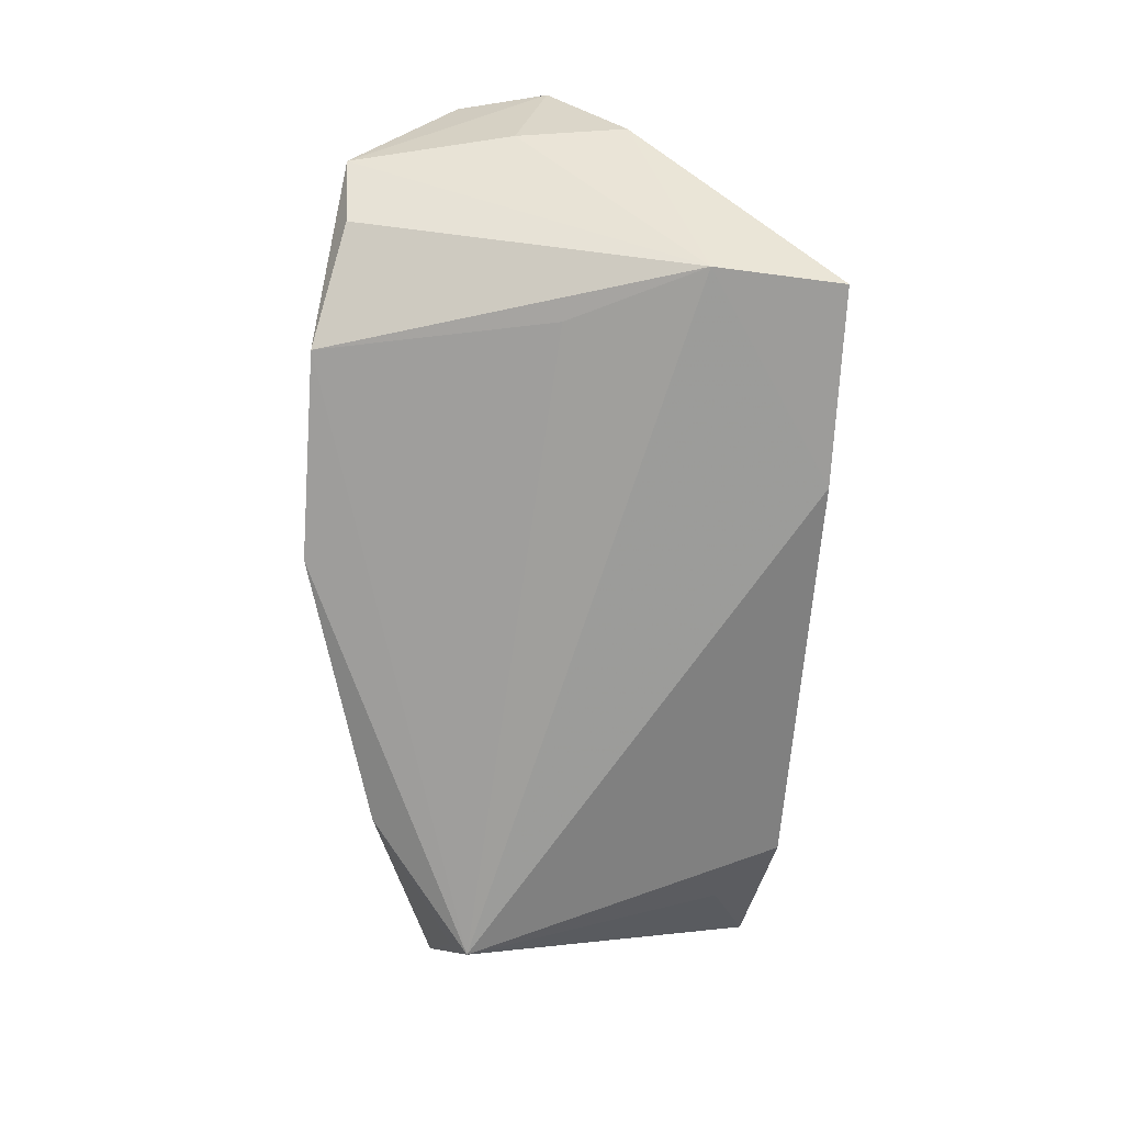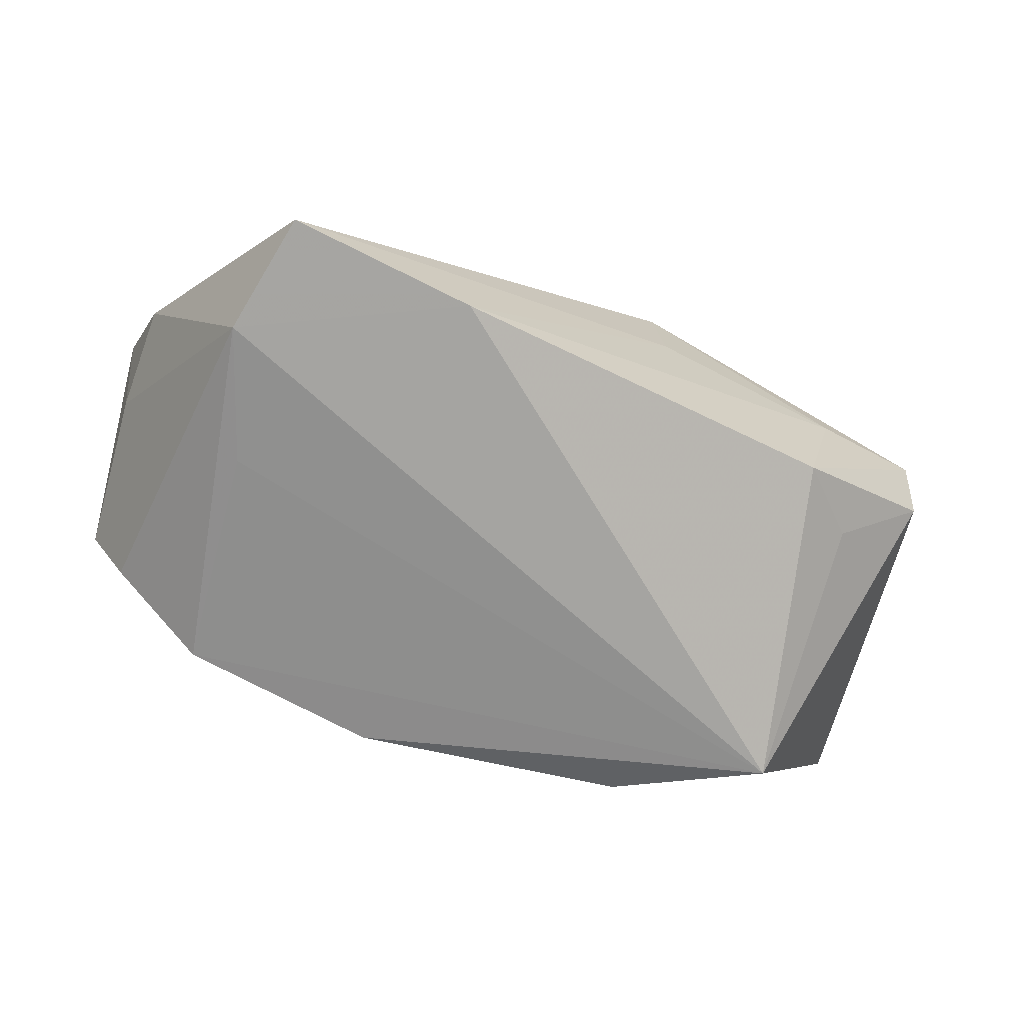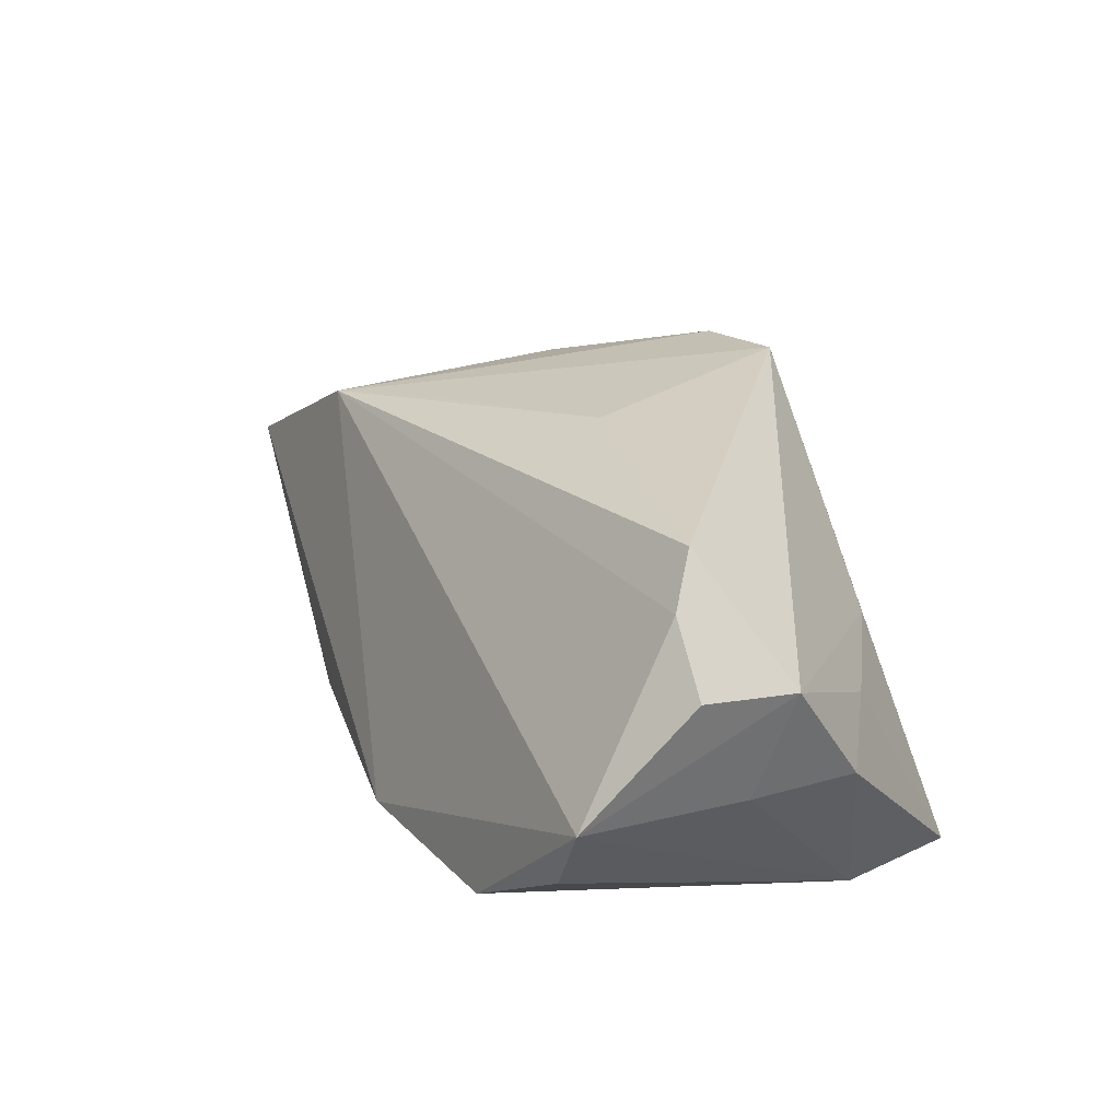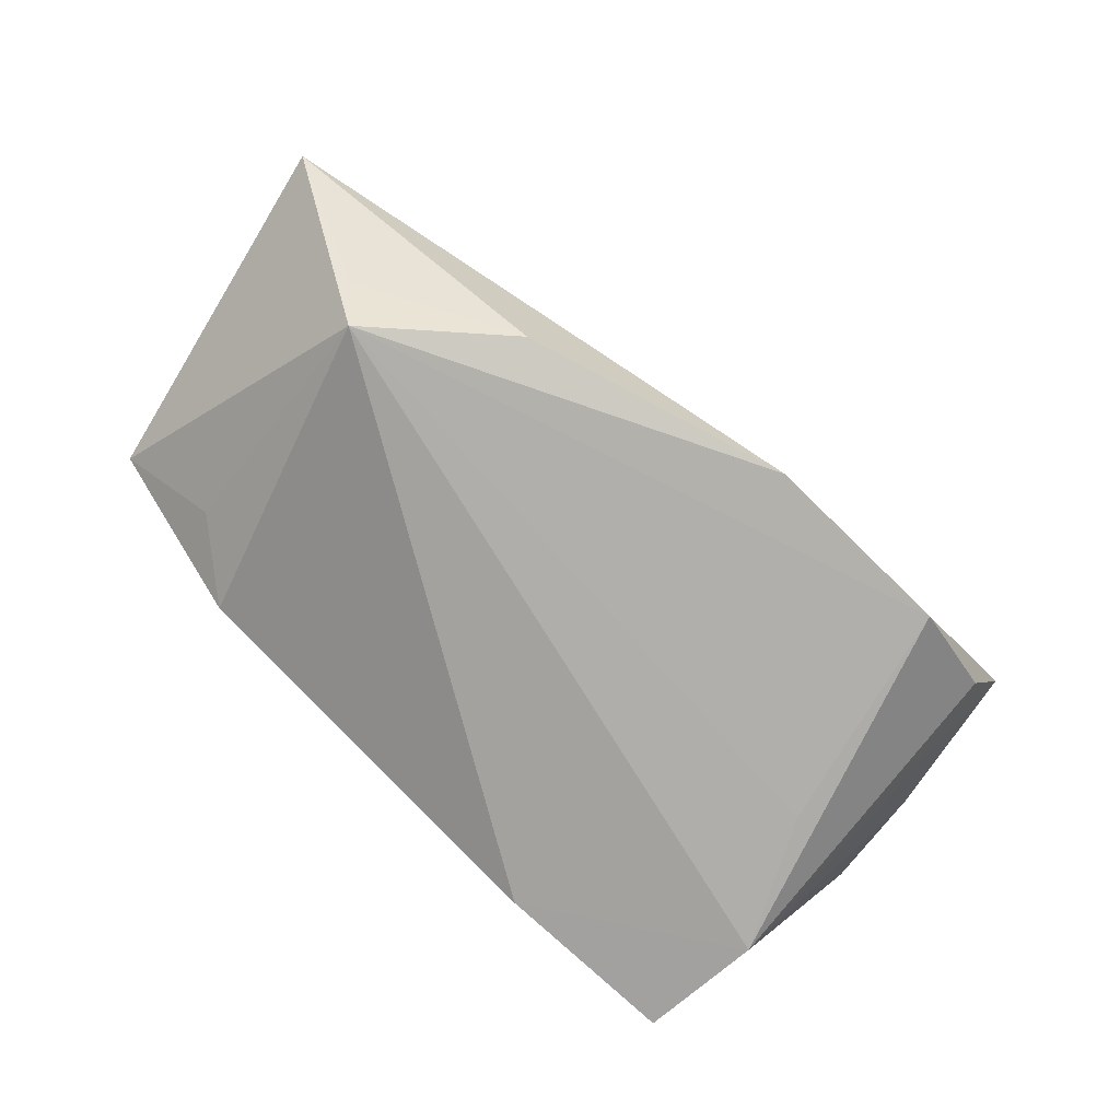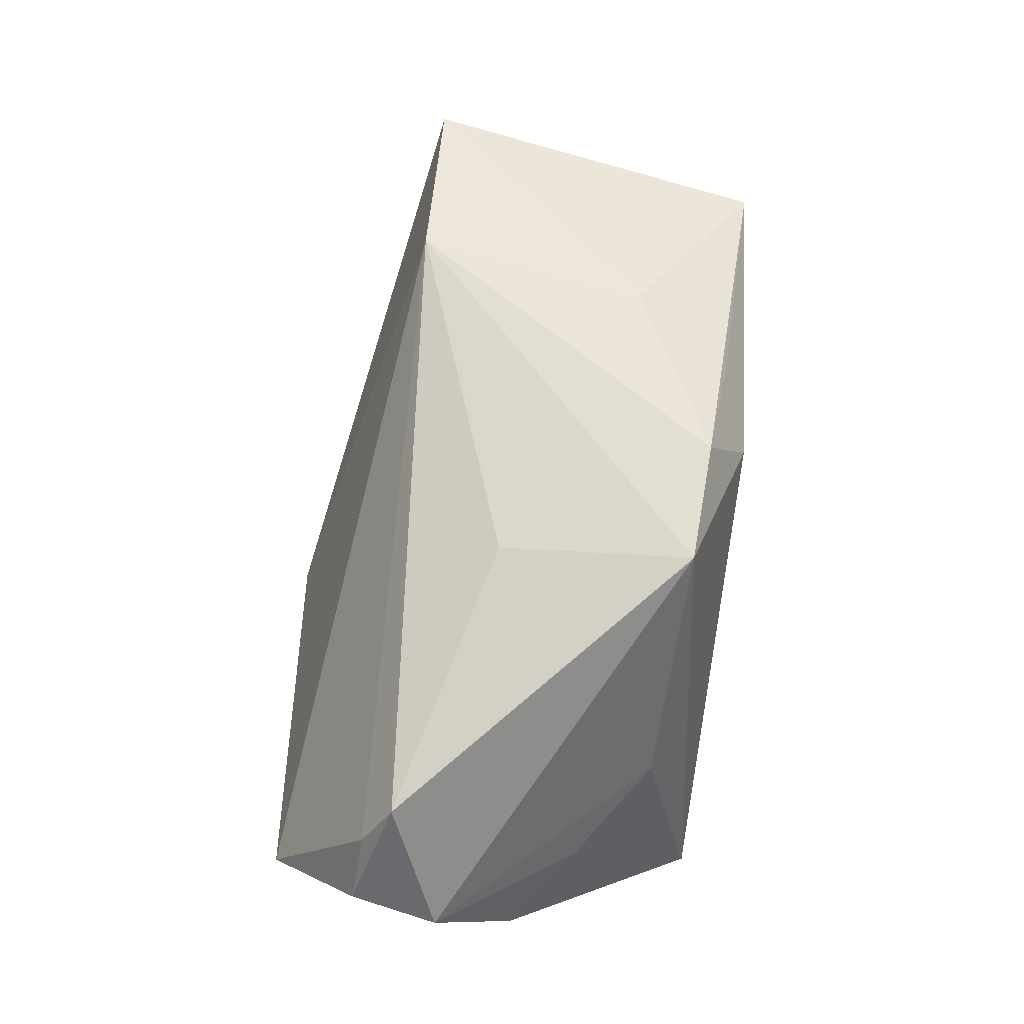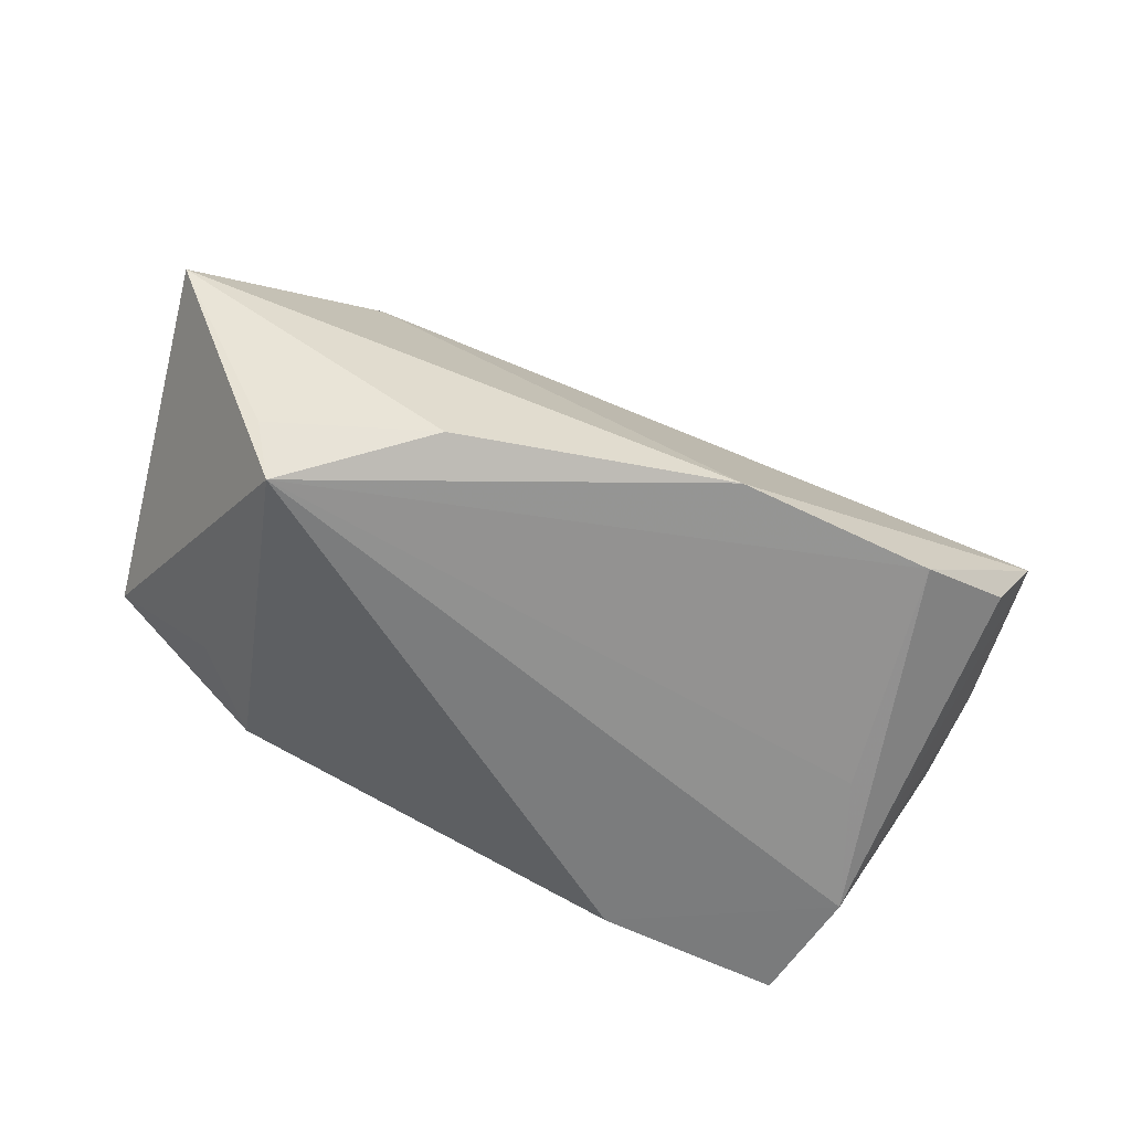
<metadata>
{"format":"obj","ext":"obj","renderer":"f3d","projection":"perspective","resolution":1024,"background":"white","views":[{"elev":-70.2,"azim":88.5,"up":"+Z"},{"elev":-72.2,"azim":154.9,"up":"+Z"},{"elev":25.2,"azim":60.8,"up":"+Z"},{"elev":-73.3,"azim":-42.2,"up":"+Z"},{"elev":75.9,"azim":96.6,"up":"+Z"},{"elev":-59.7,"azim":-25.3,"up":"+Z"}]}
</metadata>
<code>
v 0.04522 -0.01301 0.02787
v -0.02161 0.0253 0.02293
v -0.03148 0.01214 0.02273
v 0.05494 -0.01004 -0.0005218
v 0.05814 -0.006257 0.01377
v -0.05347 0.02682 0.008667
v 0.0514 -0.03072 -0.001062
v 0.04267 0.02913 -0.02464
v -0.02908 -0.02624 -0.0208
v -0.06311 -0.02026 0.005998
v -0.04591 -0.01383 -0.02506
v 0.03188 -0.03347 -0.0191
v 0.008262 0.02262 0.03353
v -0.01211 0.02913 0.005188
v 0.05614 0.003809 -0.0003895
v -0.0373 -0.01928 0.02021
v -0.007843 0.02368 0.03076
v 0.0329 0.02128 0.006063
v 0.008677 -0.003202 0.02874
v 0.00561 -0.03459 -0.01988
v 0.04883 -0.01688 0.02193
v -0.03411 0.0263 -0.01609
v -0.01095 0.02913 0.0196
v -0.03854 0.02823 0.004389
v -0.04889 -0.01636 -0.01717
v 0.05595 -0.01781 0.01431
v 0.04576 -0.02994 -0.01067
v -0.04315 0.01883 -0.01275
v -0.0158 -0.01072 0.0244
v -0.05445 0.02363 -0.001051
v 0.04442 0.0131 -0.02506
v 0.03704 -0.00372 -0.02316
v 0.04594 0.01174 0.003283
v 0.01804 0.02847 -0.02457
f 10 30 11
f 33 18 5
f 8 18 33
f 15 33 5
f 8 33 15
f 31 27 12
f 8 15 31
f 5 1 26
f 23 8 14
f 14 24 23
f 22 24 34
f 34 11 22
f 34 14 8
f 24 14 34
f 8 31 34
f 34 31 11
f 22 30 6
f 6 24 22
f 6 30 10
f 23 24 6
f 20 11 12
f 20 16 10
f 28 30 22
f 22 11 28
f 28 11 30
f 13 1 5
f 5 18 13
f 13 18 8
f 13 8 23
f 13 16 29
f 12 11 32
f 32 31 12
f 11 31 32
f 4 31 15
f 4 15 5
f 9 20 10
f 11 20 9
f 17 13 23
f 16 13 17
f 1 13 19
f 19 13 29
f 19 16 1
f 29 16 19
f 5 26 7
f 7 4 5
f 27 31 7
f 31 4 7
f 12 27 7
f 16 20 7
f 7 20 12
f 10 11 25
f 25 9 10
f 11 9 25
f 23 6 2
f 2 17 23
f 6 17 2
f 16 17 3
f 3 17 6
f 10 16 3
f 3 6 10
f 1 16 21
f 16 7 21
f 21 26 1
f 21 7 26

</code>
